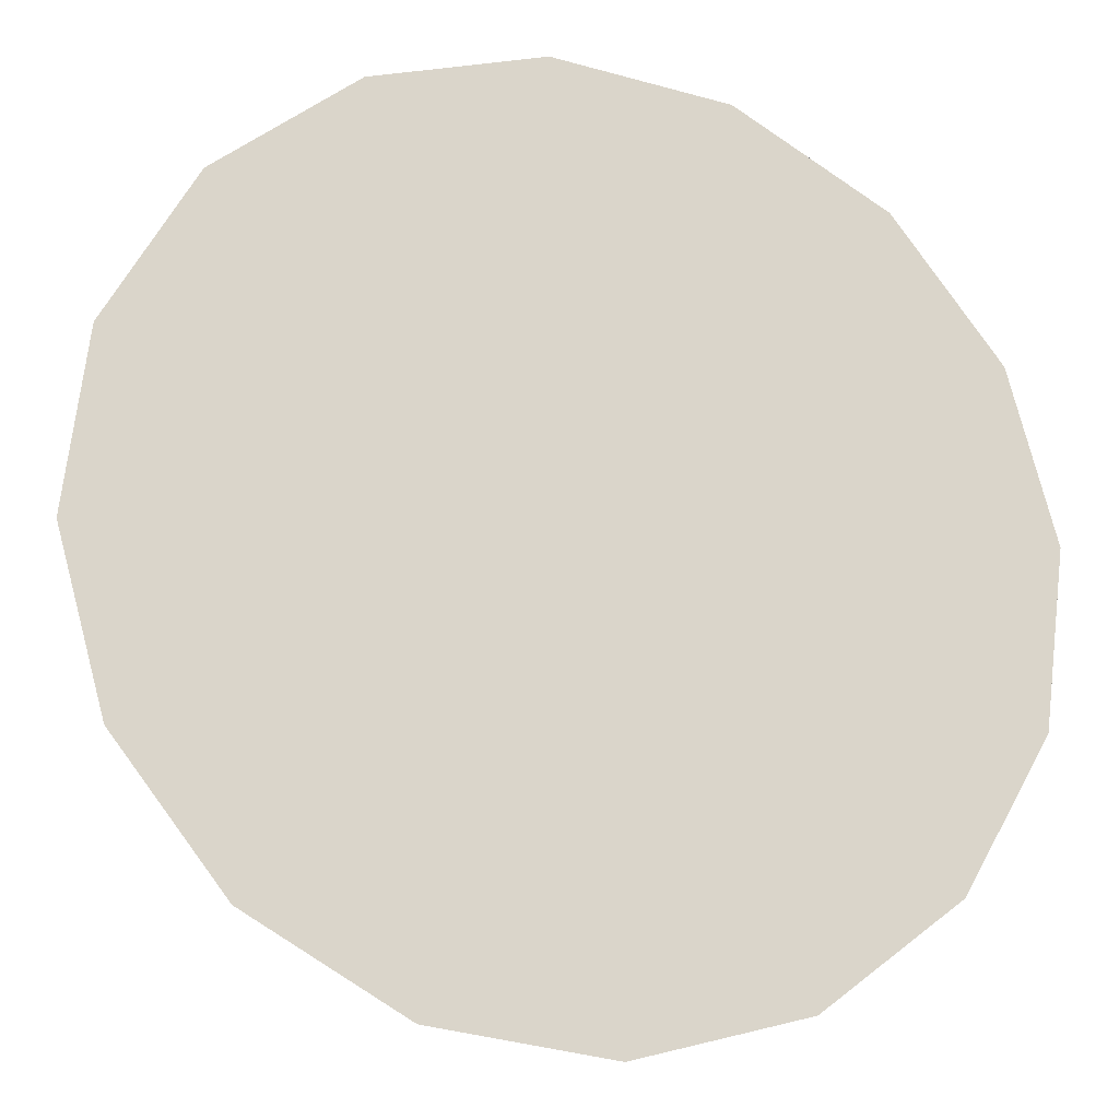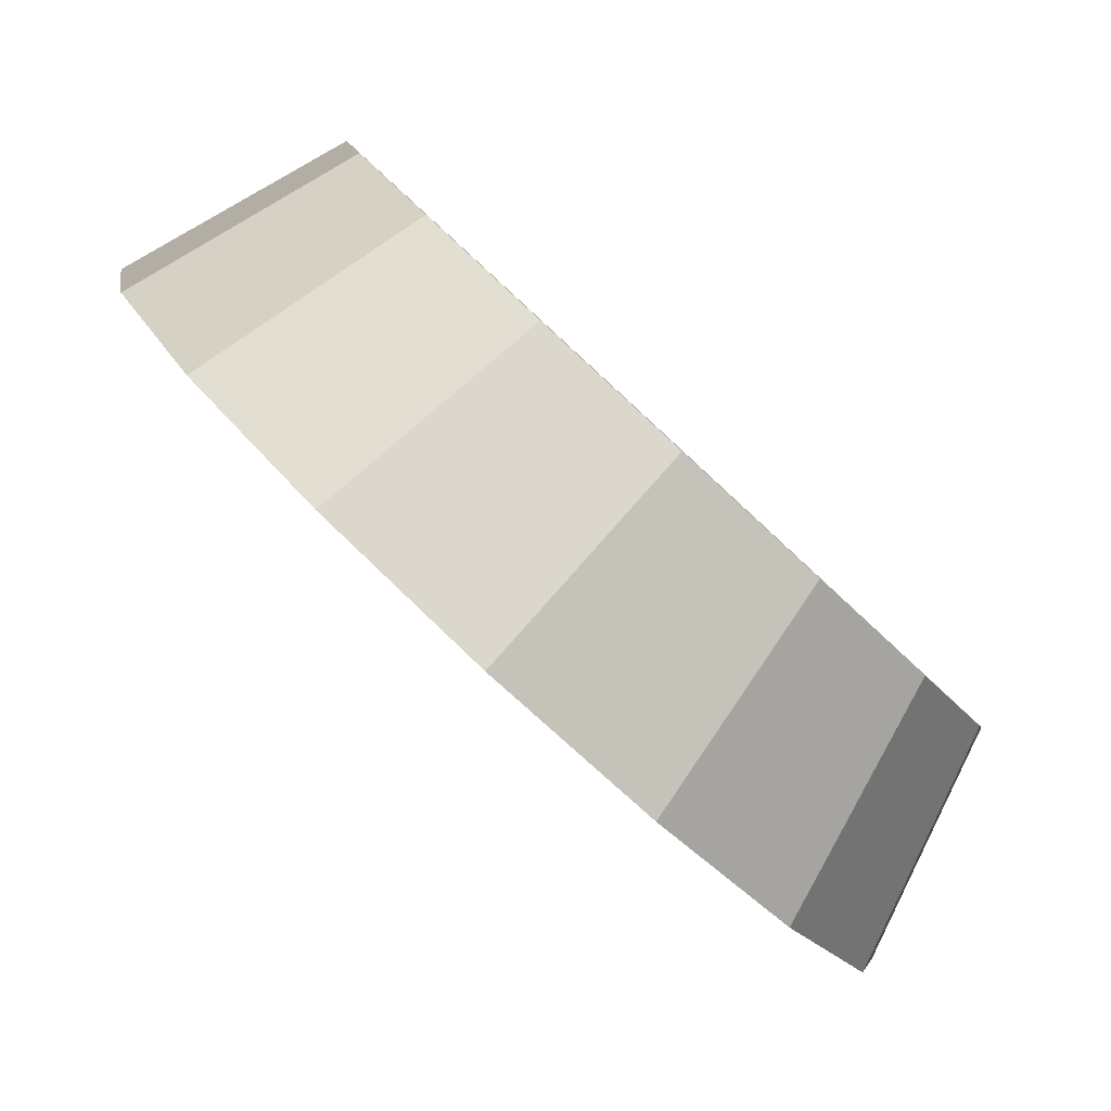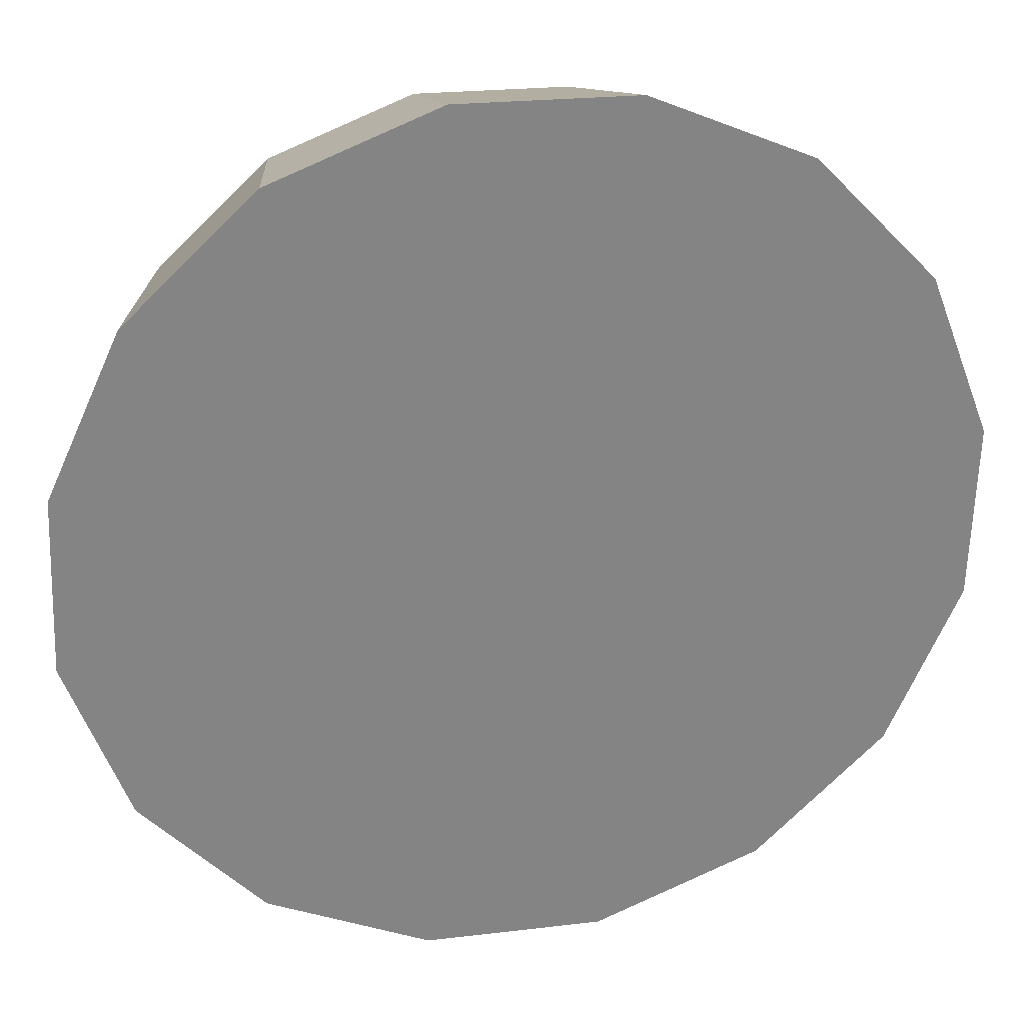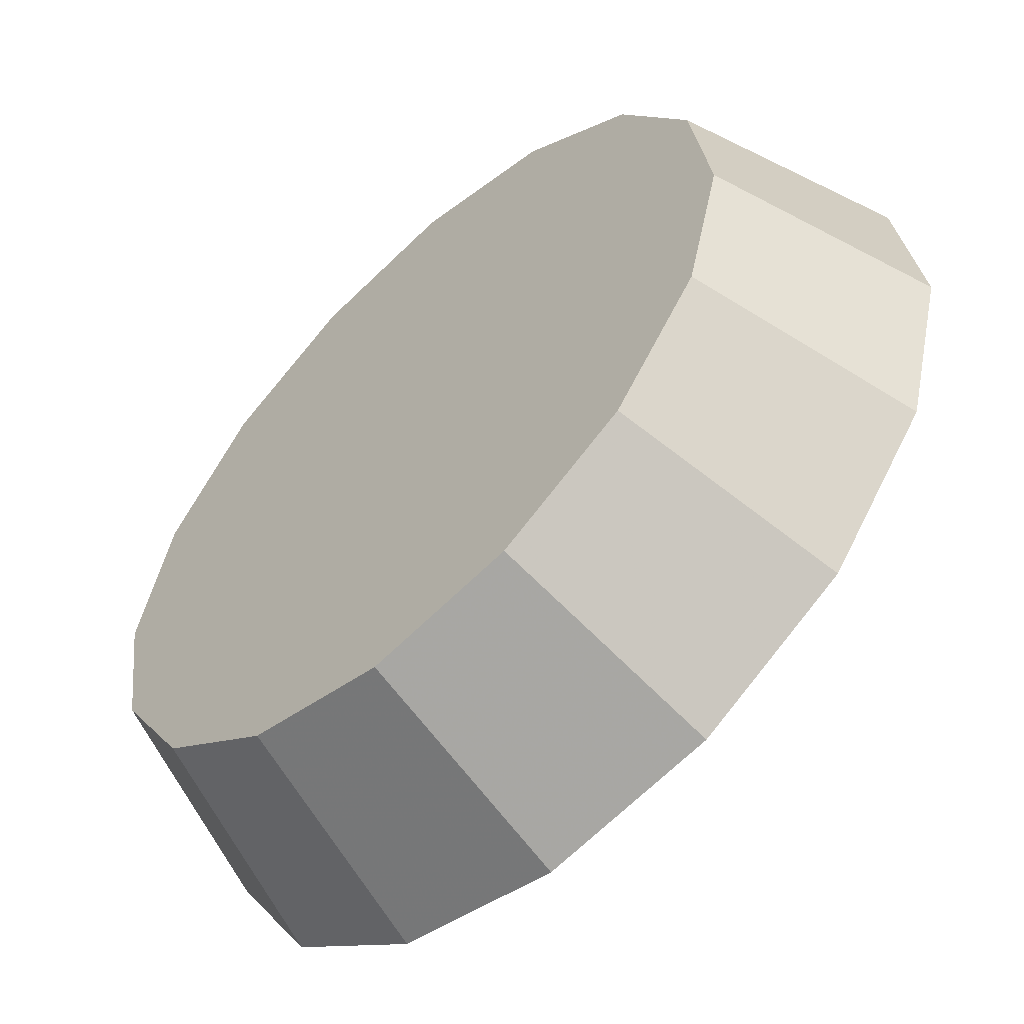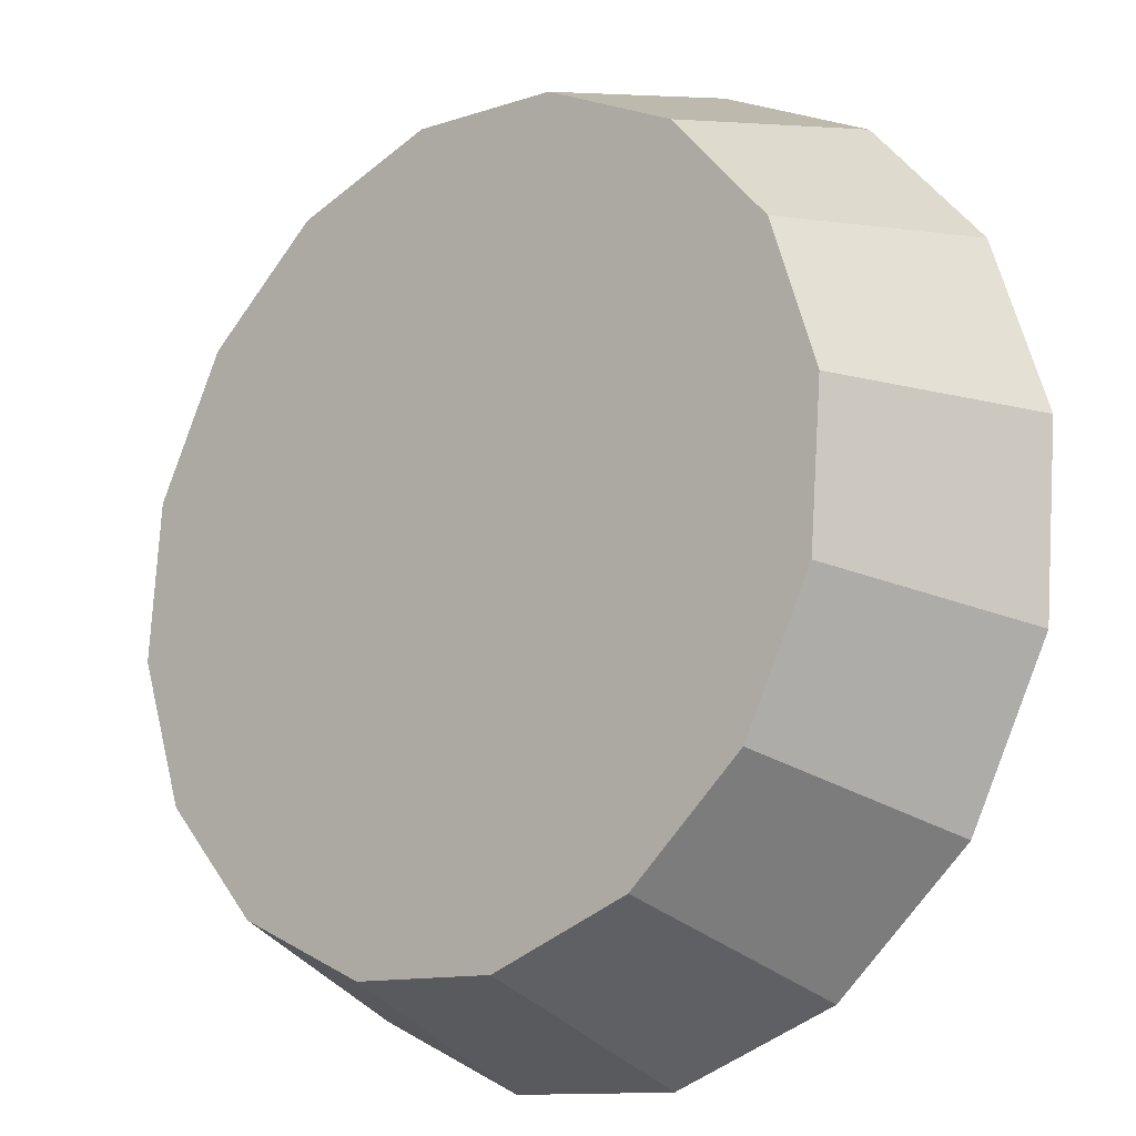
<metadata>
{"format":"obj","ext":"obj","renderer":"f3d","projection":"perspective","resolution":1024,"background":"white","views":[{"elev":-66.3,"azim":64.9,"up":"+Y"},{"elev":-11.7,"azim":-163.4,"up":"+Y"},{"elev":-17.7,"azim":71.7,"up":"+Y"},{"elev":18.9,"azim":-14.0,"up":"+Y"},{"elev":52.3,"azim":-21.6,"up":"+Y"}]}
</metadata>
<code>
v 2.732 -1.429 2.579
v 2.749 -1.412 2.543
v 2.755 -1.406 2.502
v 2.749 -1.412 2.46
v 2.732 -1.429 2.425
v 2.707 -1.454 2.401
v 2.678 -1.483 2.393
v 2.648 -1.513 2.401
v 2.623 -1.538 2.425
v 2.606 -1.554 2.46
v 2.601 -1.56 2.502
v 2.606 -1.554 2.543
v 2.623 -1.538 2.579
v 2.648 -1.513 2.603
v 2.678 -1.483 2.611
v 2.707 -1.454 2.603
v 2.678 -1.483 2.502
v 2.678 -1.483 2.502
v 2.678 -1.483 2.502
v 2.678 -1.483 2.502
v 2.678 -1.483 2.502
v 2.678 -1.483 2.502
v 2.678 -1.483 2.502
v 2.678 -1.483 2.502
v 2.678 -1.483 2.502
v 2.678 -1.483 2.502
v 2.678 -1.483 2.502
v 2.678 -1.483 2.502
v 2.678 -1.483 2.502
v 2.678 -1.483 2.502
v 2.678 -1.483 2.502
v 2.678 -1.483 2.502
v 2.687 -1.4 2.567
v 2.701 -1.386 2.537
v 2.706 -1.381 2.502
v 2.701 -1.386 2.466
v 2.687 -1.4 2.437
v 2.666 -1.421 2.417
v 2.641 -1.446 2.41
v 2.616 -1.471 2.417
v 2.595 -1.492 2.437
v 2.58 -1.506 2.466
v 2.576 -1.511 2.502
v 2.58 -1.506 2.537
v 2.595 -1.492 2.567
v 2.616 -1.471 2.587
v 2.641 -1.446 2.594
v 2.666 -1.421 2.587
v 2.641 -1.446 2.502
v 2.641 -1.446 2.502
v 2.641 -1.446 2.502
v 2.641 -1.446 2.502
v 2.641 -1.446 2.502
v 2.641 -1.446 2.502
v 2.641 -1.446 2.502
v 2.641 -1.446 2.502
v 2.641 -1.446 2.502
v 2.641 -1.446 2.502
v 2.641 -1.446 2.502
v 2.641 -1.446 2.502
v 2.641 -1.446 2.502
v 2.641 -1.446 2.502
v 2.641 -1.446 2.502
v 2.641 -1.446 2.502
f 33 34 49
f 49 34 50
f 34 35 50
f 50 35 51
f 35 36 51
f 51 36 52
f 36 37 52
f 52 37 53
f 37 38 53
f 53 38 54
f 38 39 54
f 54 39 55
f 39 40 55
f 55 40 56
f 40 41 56
f 56 41 57
f 41 42 57
f 57 42 58
f 42 43 58
f 58 43 59
f 43 44 59
f 59 44 60
f 44 45 60
f 60 45 61
f 45 46 61
f 61 46 62
f 46 47 62
f 62 47 63
f 47 48 63
f 63 48 64
f 48 33 64
f 64 33 49
f 2 1 17
f 2 17 18
f 3 2 18
f 3 18 19
f 4 3 19
f 4 19 20
f 5 4 20
f 5 20 21
f 6 5 21
f 6 21 22
f 7 6 22
f 7 22 23
f 8 7 23
f 8 23 24
f 9 8 24
f 9 24 25
f 10 9 25
f 10 25 26
f 11 10 26
f 11 26 27
f 12 11 27
f 12 27 28
f 13 12 28
f 13 28 29
f 14 13 29
f 14 29 30
f 15 14 30
f 15 30 31
f 16 15 31
f 16 31 32
f 1 16 32
f 1 32 17
f 49 50 17
f 17 50 18
f 50 51 18
f 18 51 19
f 51 52 19
f 19 52 20
f 52 53 20
f 20 53 21
f 53 54 21
f 21 54 22
f 54 55 22
f 22 55 23
f 55 56 23
f 23 56 24
f 56 57 24
f 24 57 25
f 57 58 25
f 25 58 26
f 58 59 26
f 26 59 27
f 59 60 27
f 27 60 28
f 60 61 28
f 28 61 29
f 61 62 29
f 29 62 30
f 62 63 30
f 30 63 31
f 63 64 31
f 31 64 32
f 64 49 32
f 32 49 17
f 1 2 33
f 33 2 34
f 2 3 34
f 34 3 35
f 3 4 35
f 35 4 36
f 4 5 36
f 36 5 37
f 5 6 37
f 37 6 38
f 6 7 38
f 38 7 39
f 7 8 39
f 39 8 40
f 8 9 40
f 40 9 41
f 9 10 41
f 41 10 42
f 10 11 42
f 42 11 43
f 11 12 43
f 43 12 44
f 12 13 44
f 44 13 45
f 13 14 45
f 45 14 46
f 14 15 46
f 46 15 47
f 15 16 47
f 47 16 48
f 16 1 48
f 48 1 33

</code>
